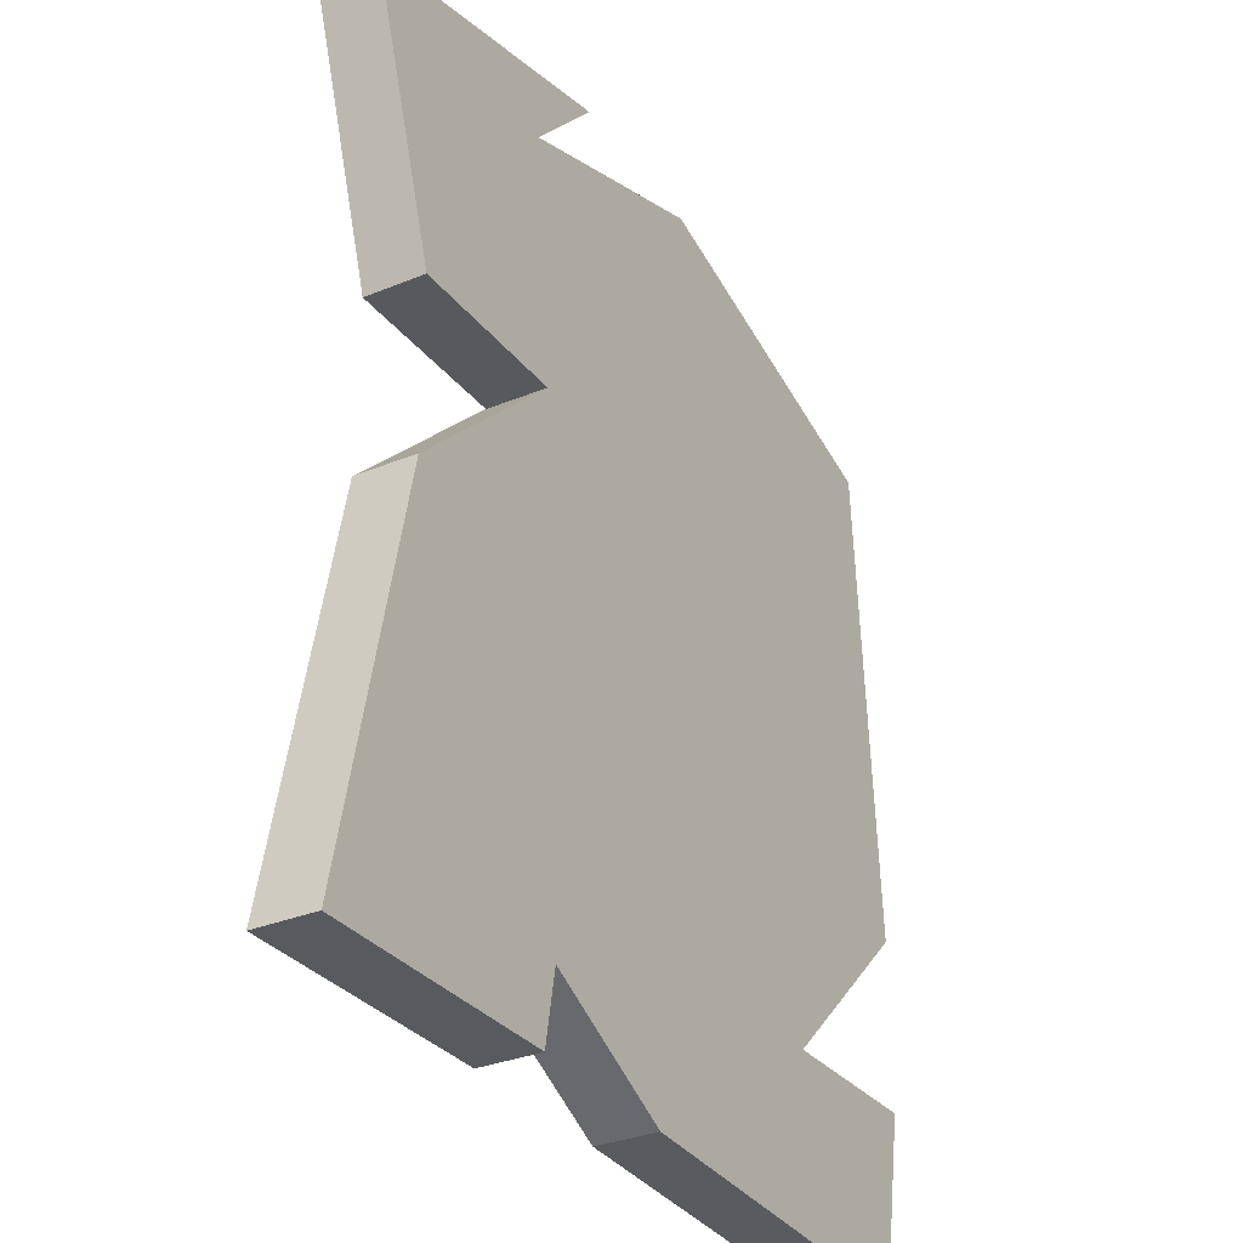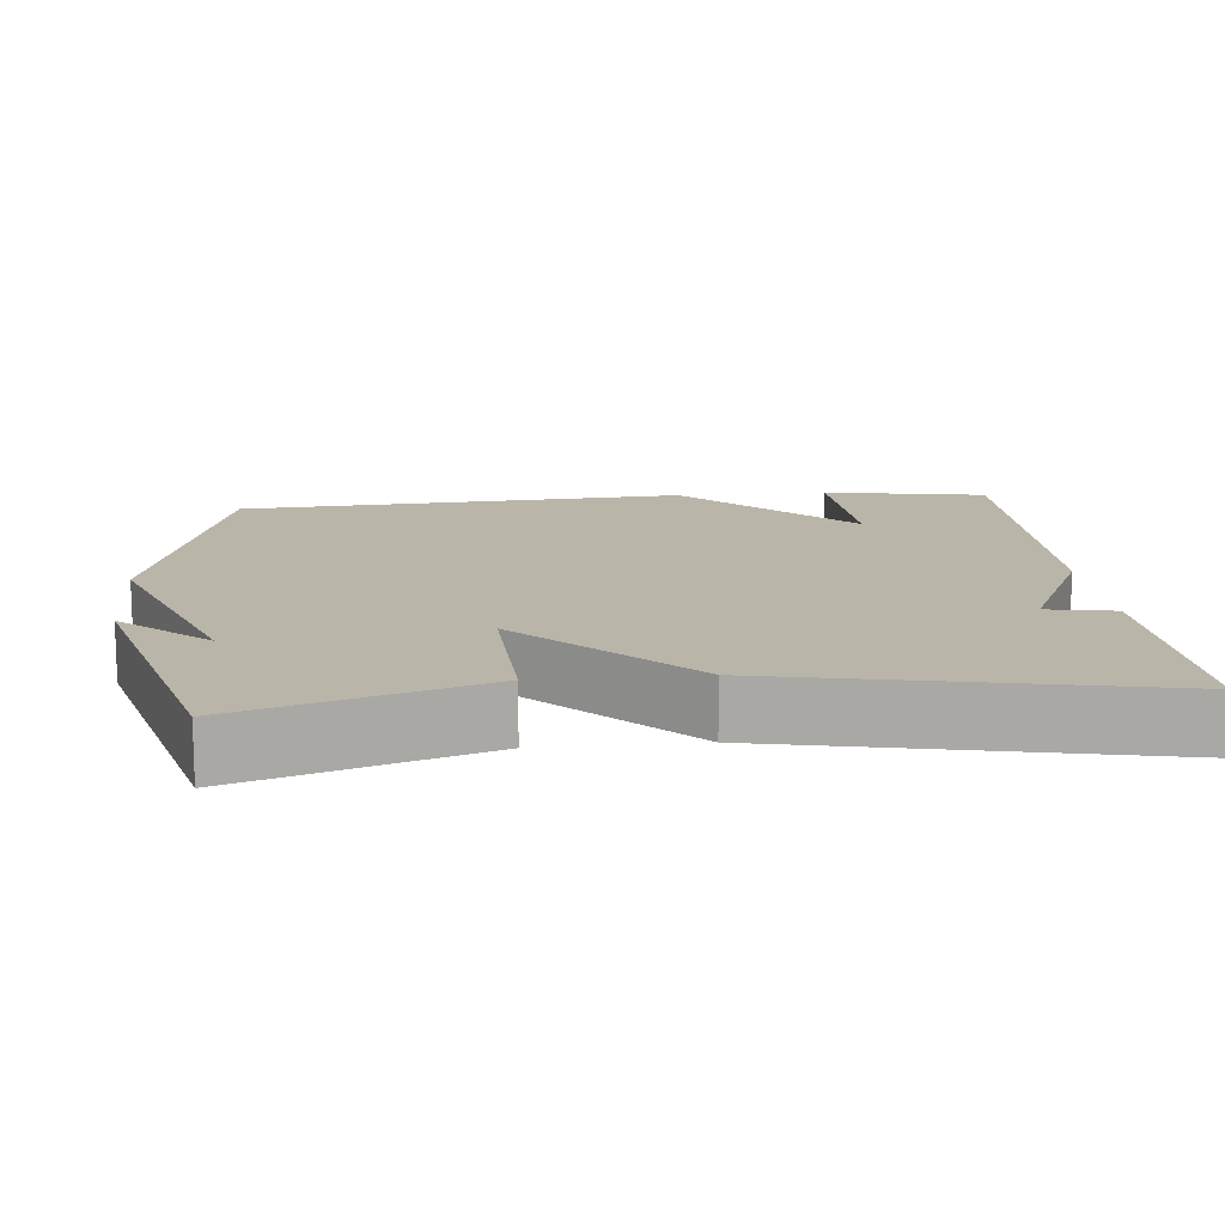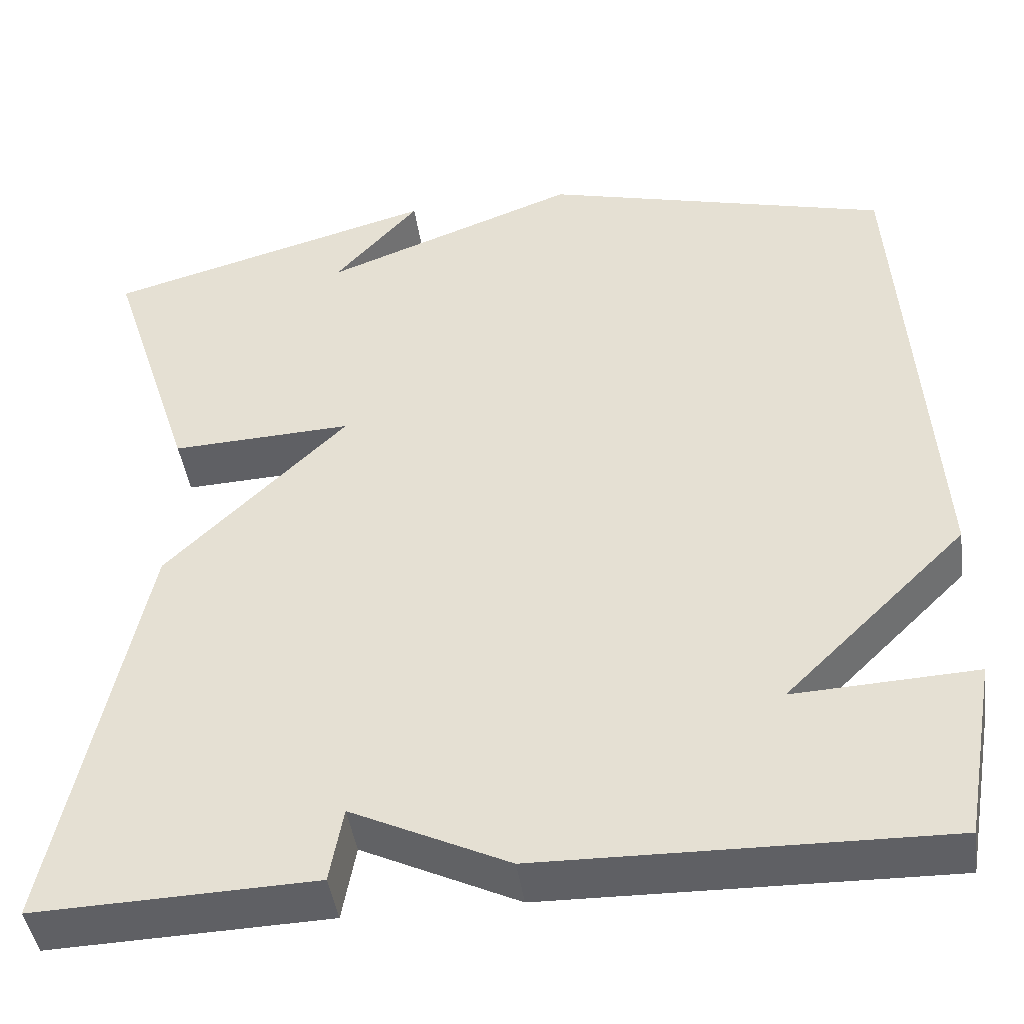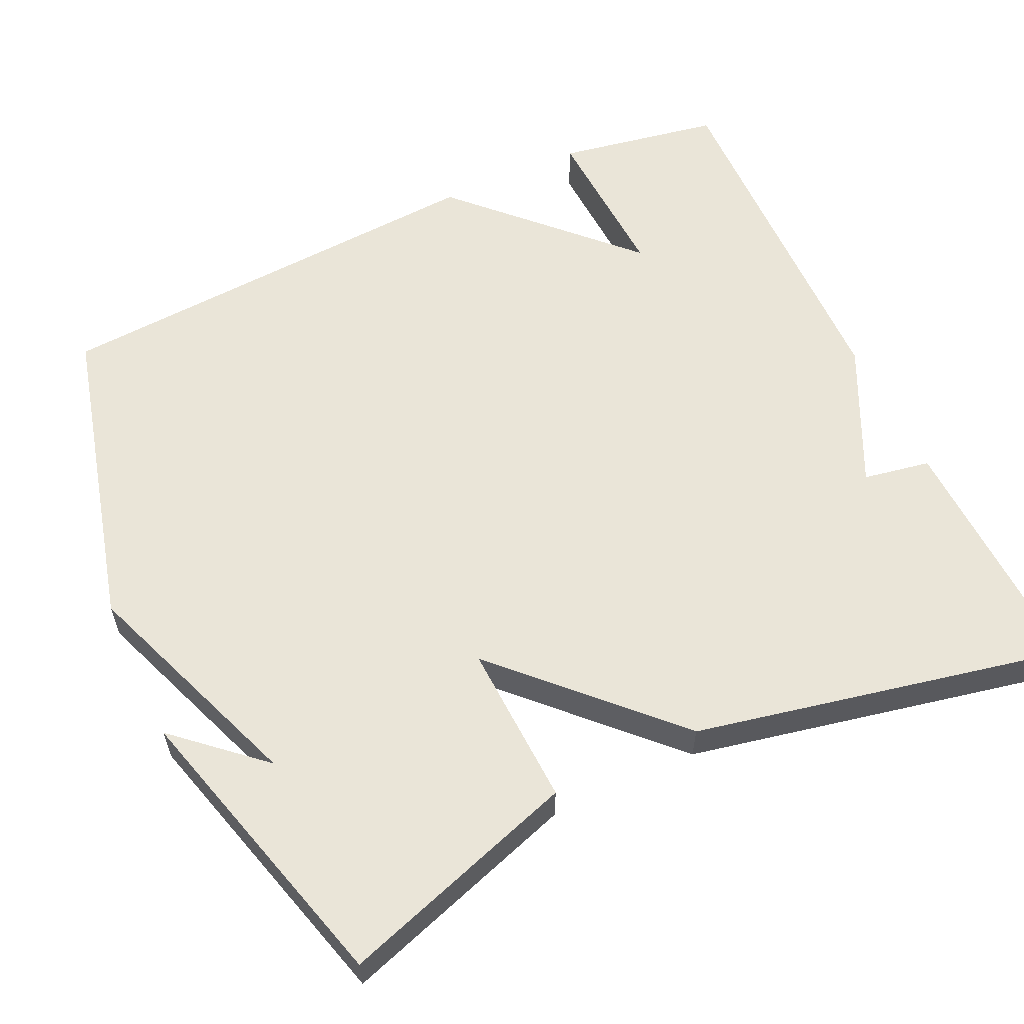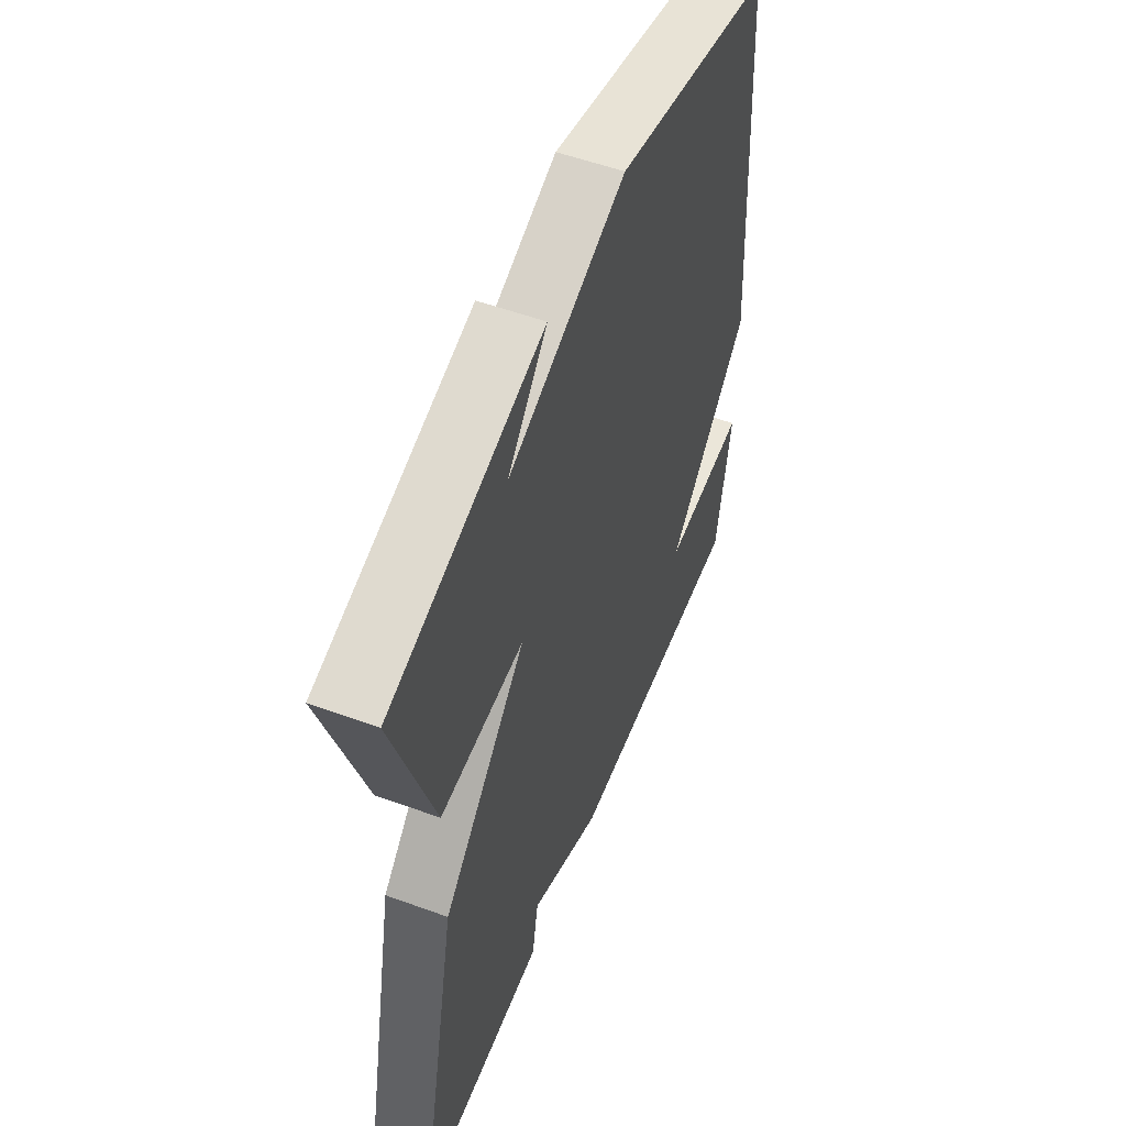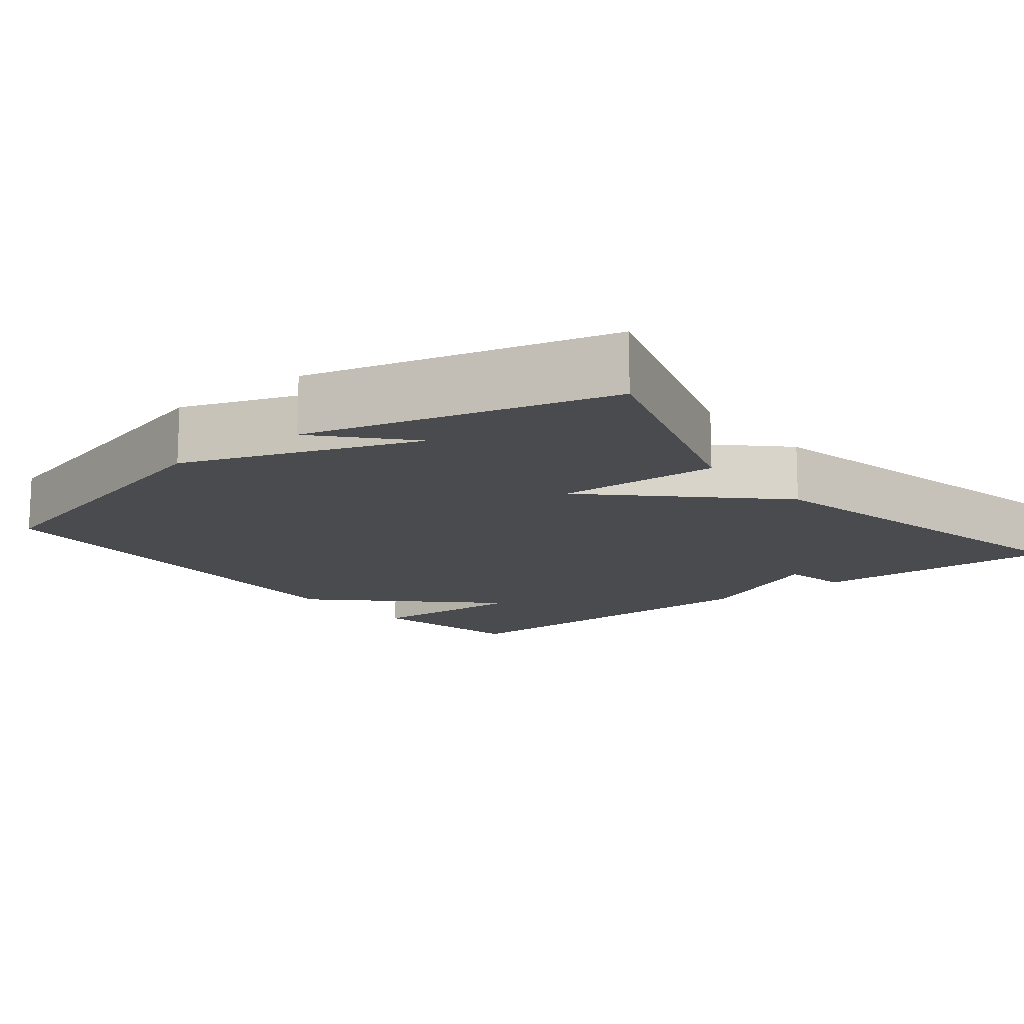
<metadata>
{"format":"obj","ext":"obj","renderer":"f3d","projection":"perspective","resolution":1024,"background":"white","views":[{"elev":-32.2,"azim":119.8,"up":"+Z"},{"elev":13.6,"azim":84.4,"up":"+Y"},{"elev":-44.1,"azim":-171.8,"up":"+Z"},{"elev":58.8,"azim":64.9,"up":"+Y"},{"elev":54.1,"azim":111.2,"up":"+Z"},{"elev":-13.8,"azim":38.7,"up":"+Y"}]}
</metadata>
<code>
v -0.5 0.07 0.5
v -0.09 0.07 0.607
v 0.21 0.07 0.495
v 0.11 0.07 0.607
v 0.5 0.07 0.5
v 0.398 0.07 0.188
v 0.185 0.07 0.197
v 0.398 0.07 -0.012
v 0.5 0.07 -0.5
v 0.172 0.07 -0.49
v 0.156 0.07 -0.402
v -0.028 0.07 -0.49
v -0.5 0.07 -0.5
v -0.538 0.07 -0.287
v -0.323 0.07 -0.297
v -0.538 0.07 -0.087
v -0.5 0 0.5
v -0.09 0 0.607
v 0.21 0 0.495
v 0.11 0 0.607
v 0.5 0 0.5
v 0.398 0 0.188
v 0.185 0 0.197
v 0.398 0 -0.012
v 0.5 0 -0.5
v 0.172 0 -0.49
v 0.156 0 -0.402
v -0.028 0 -0.49
v -0.5 0 -0.5
v -0.538 0 -0.287
v -0.323 0 -0.297
v -0.538 0 -0.087
f 1 2 3
f 16 1 3
f 15 16 3
f 13 14 15
f 12 13 15
f 11 12 15
f 9 10 11
f 8 9 11
f 7 8 11
f 7 11 15
f 5 6 7
f 3 4 5
f 3 5 7
f 3 7 15
f 19 18 17
f 19 17 32
f 19 32 31
f 31 30 29
f 31 29 28
f 31 28 27
f 27 26 25
f 27 25 24
f 27 24 23
f 31 27 23
f 23 22 21
f 21 20 19
f 23 21 19
f 31 23 19
f 1 17 18 2
f 2 18 19 3
f 3 19 20 4
f 4 20 21 5
f 5 21 22 6
f 6 22 23 7
f 7 23 24 8
f 8 24 25 9
f 9 25 26 10
f 10 26 27 11
f 11 27 28 12
f 12 28 29 13
f 13 29 30 14
f 14 30 31 15
f 15 31 32 16
f 16 32 17 1

</code>
